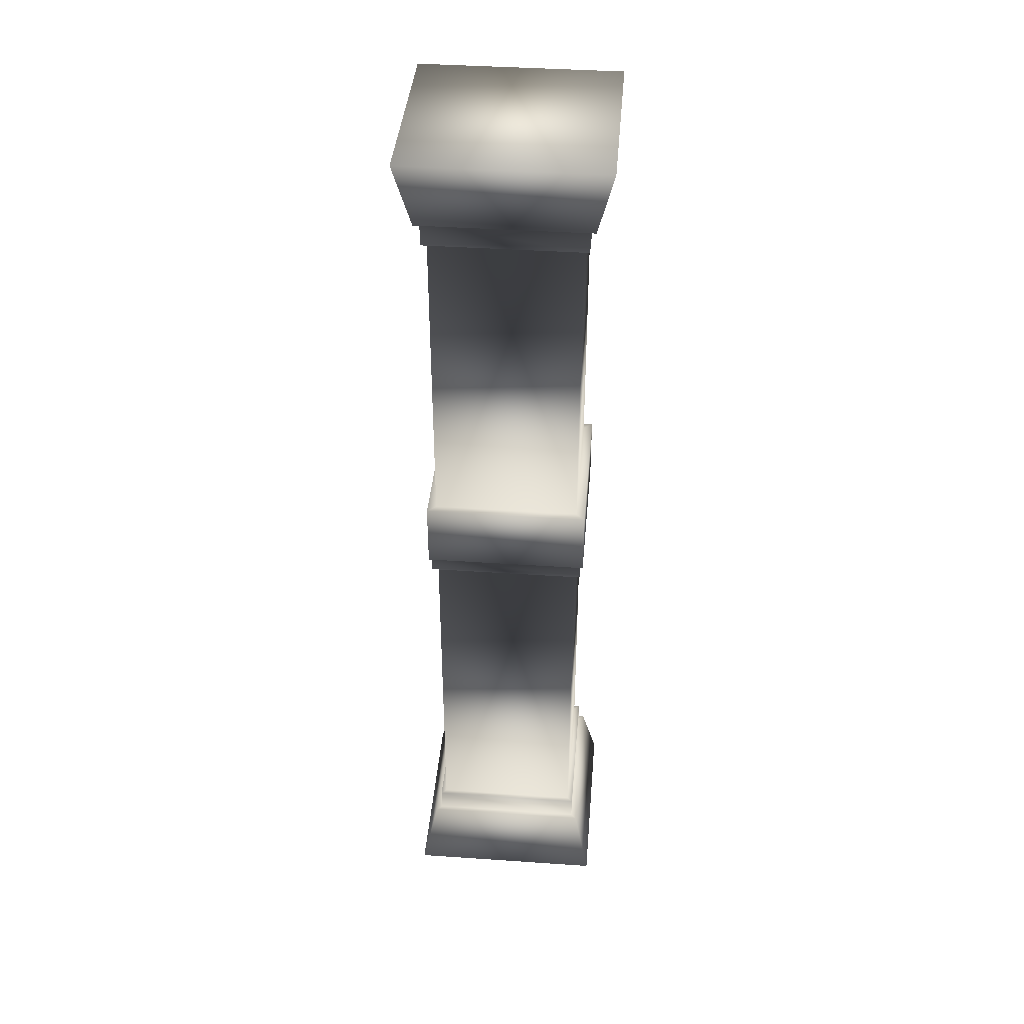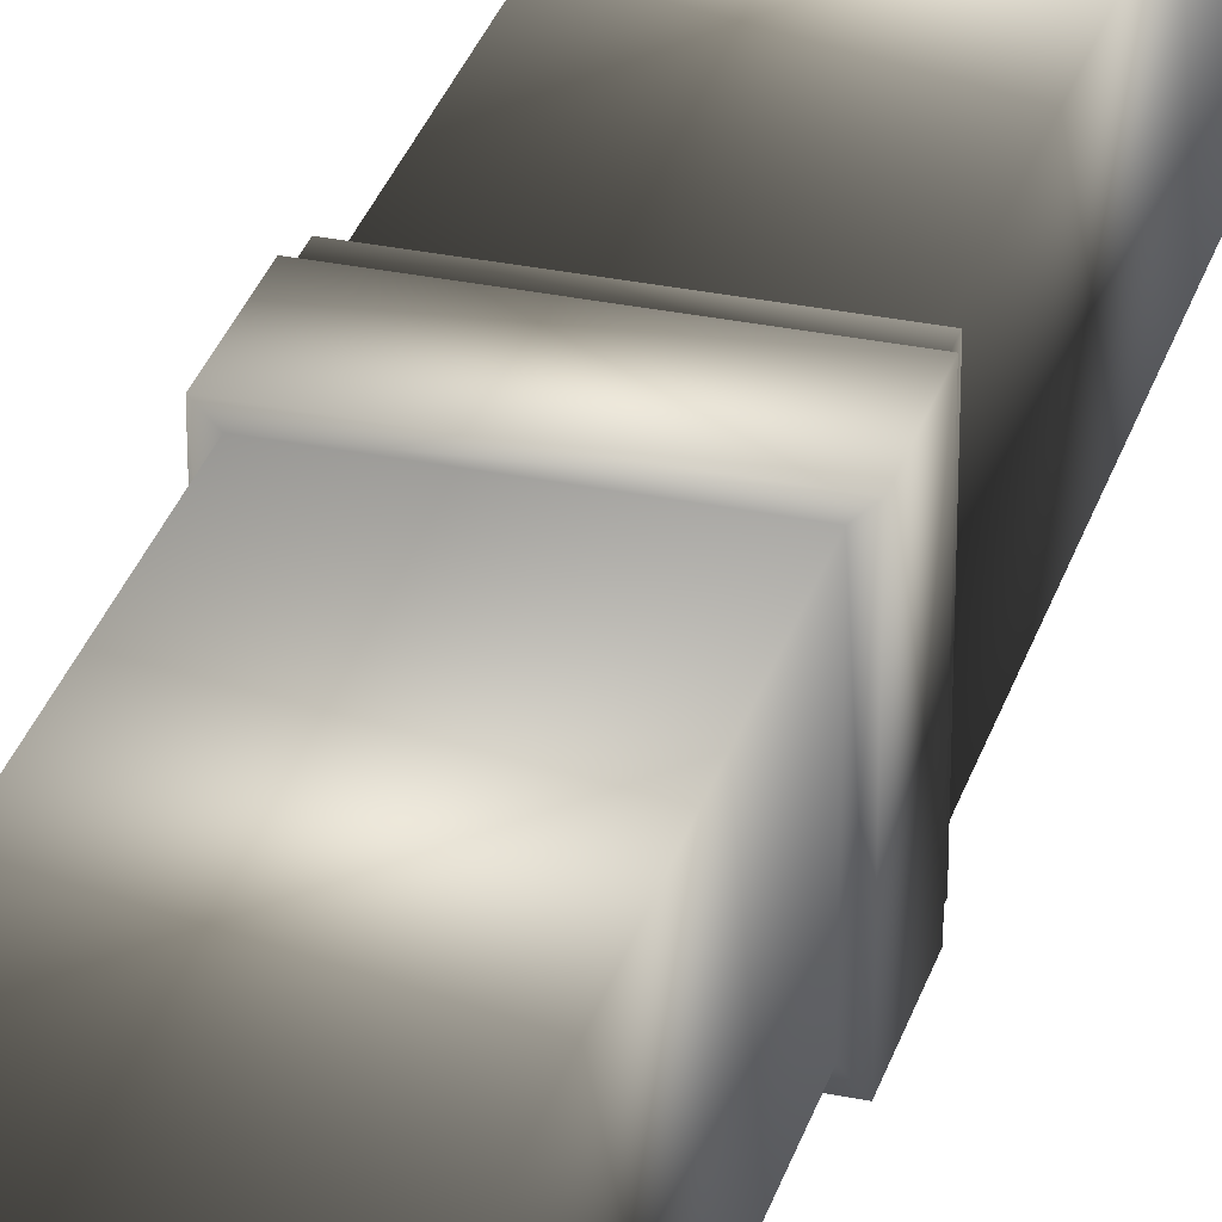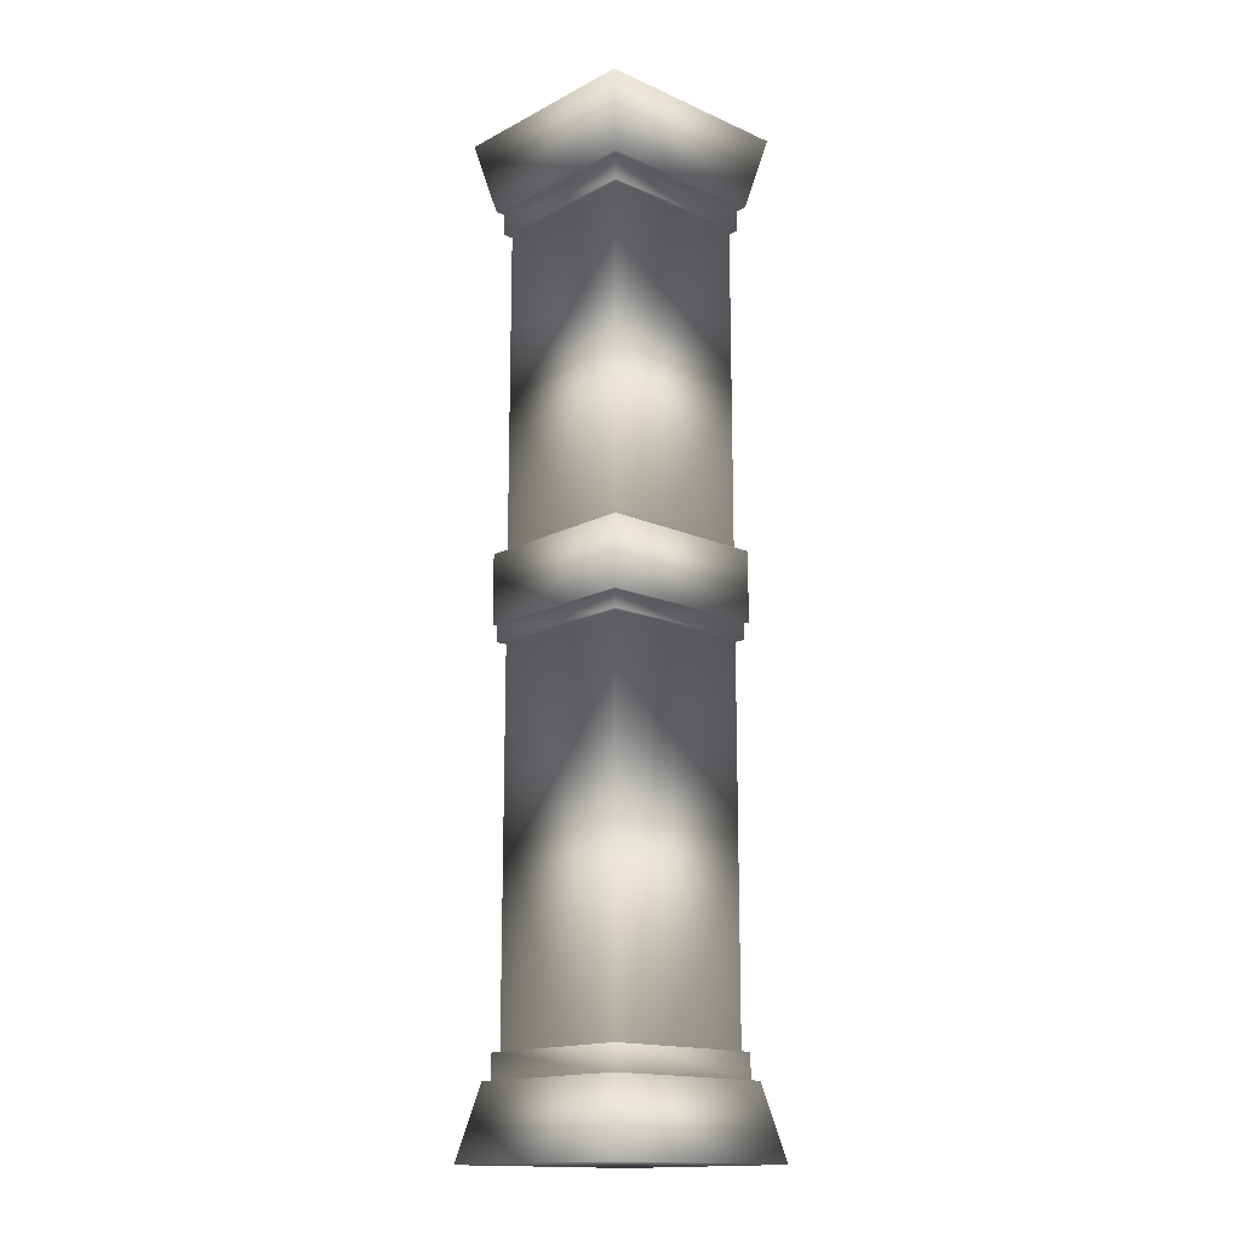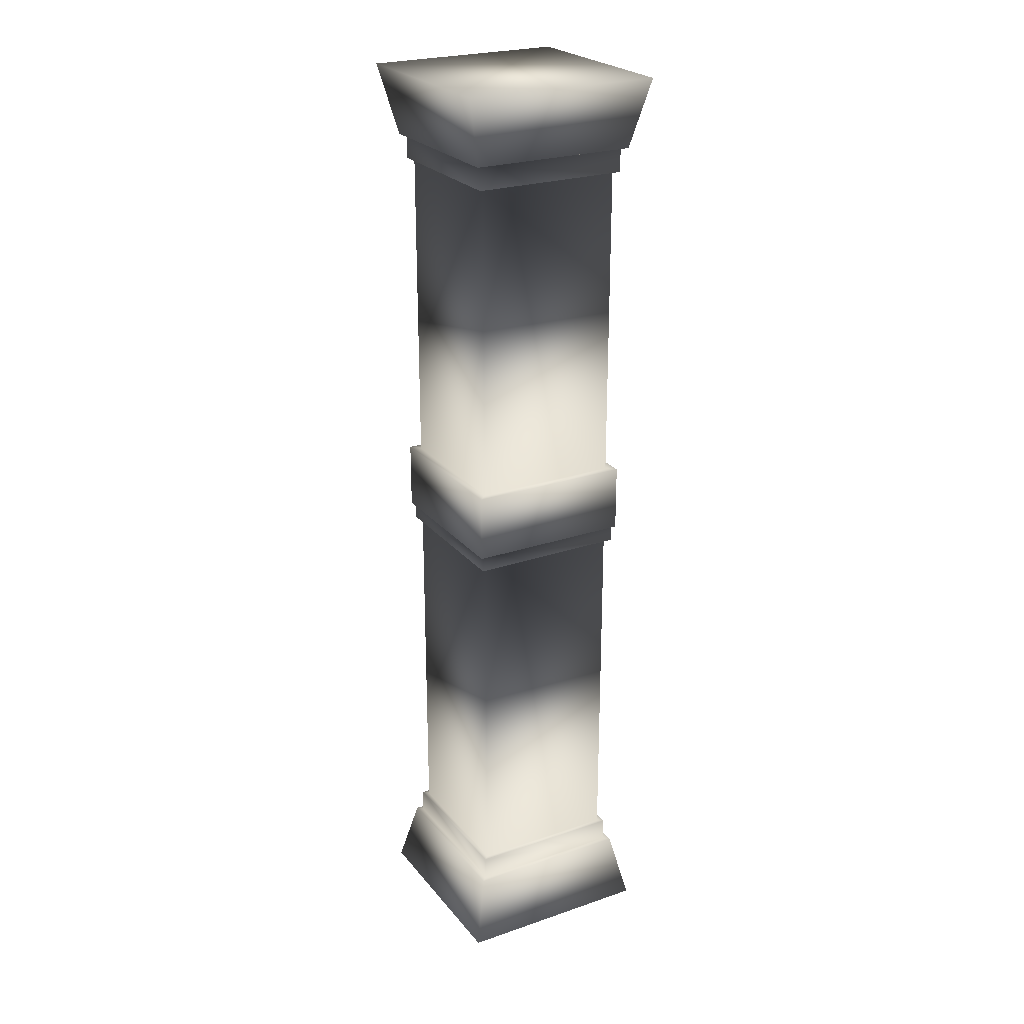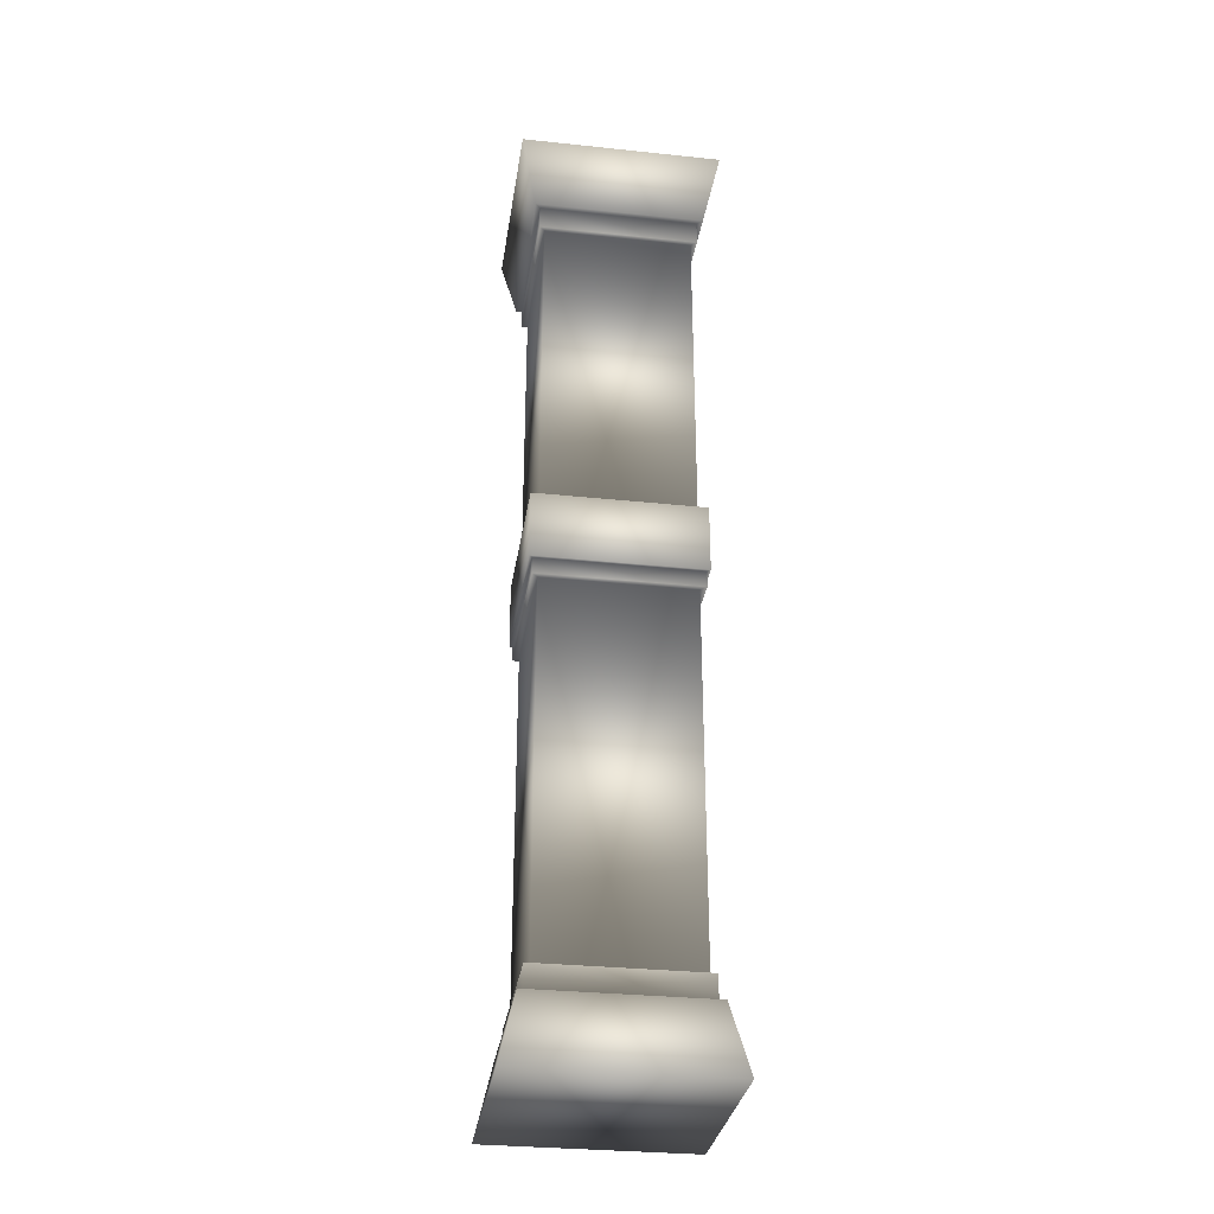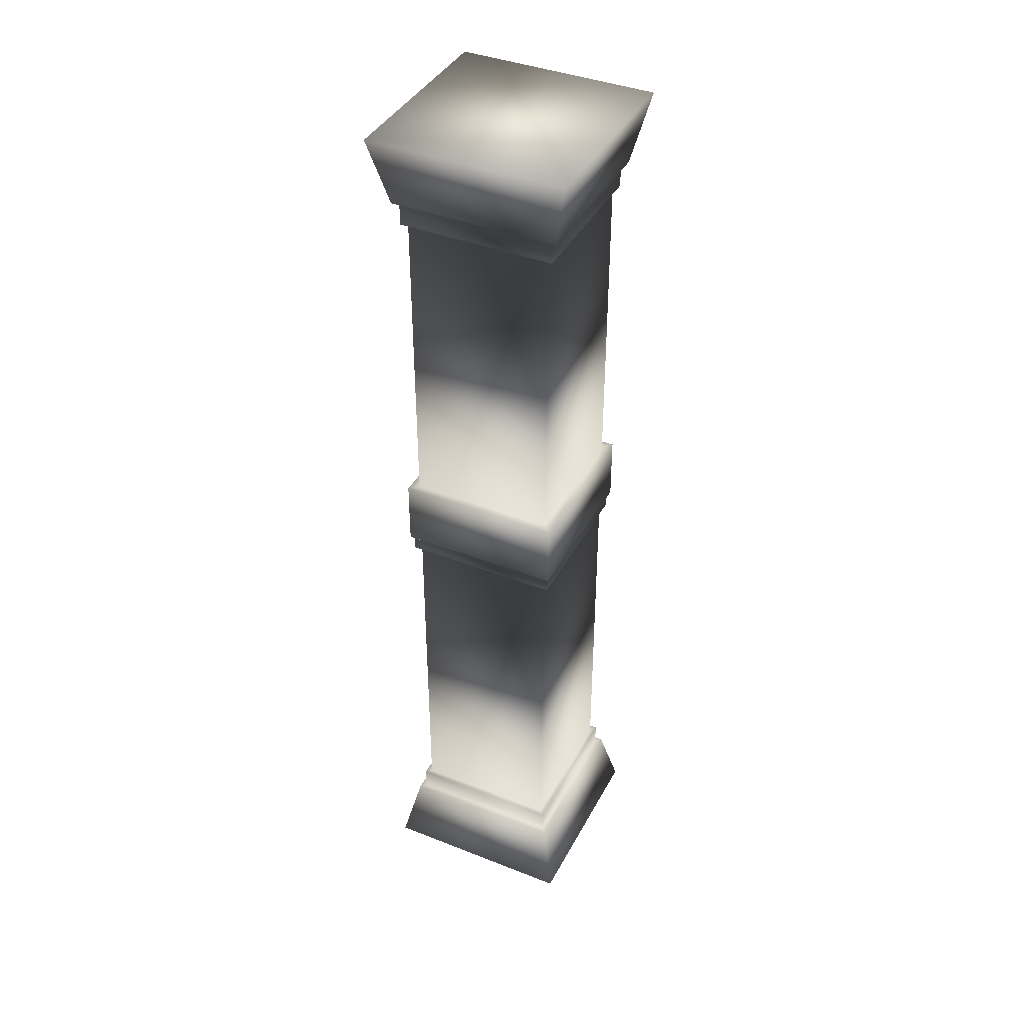
<metadata>
{"format":"obj","ext":"obj","renderer":"f3d","projection":"perspective","resolution":1024,"background":"white","views":[{"elev":40.3,"azim":4.8,"up":"+Y"},{"elev":31.7,"azim":-163.8,"up":"+Z"},{"elev":-15.6,"azim":137.3,"up":"+Y"},{"elev":24.5,"azim":60.7,"up":"+Y"},{"elev":-31.3,"azim":-98.5,"up":"+Y"},{"elev":40.1,"azim":115.9,"up":"+Y"}]}
</metadata>
<code>
v  297.8 95.4 3.411
v  297.8 98.77 3.411
v  330.4 98.77 3.411
v  330.4 95.4 3.411
v  330.4 95.4 35.96
v  330.4 98.77 35.96
v  297.8 98.77 35.96
v  297.8 95.4 35.96
v  293.5 0.9421 -0.9253
v  334.7 0.9421 -0.9253
v  334.7 0.9421 40.3
v  293.5 0.9421 40.3
v  334.7 197.8 -0.9253
v  293.5 197.8 -0.9253
v  293.5 197.8 40.3
v  334.7 197.8 40.3
v  296.8 183.5 2.331
v  331.5 183.5 2.331
v  331.5 15.22 2.331
v  296.8 15.22 2.331
v  331.5 183.5 37.04
v  296.8 183.5 37.04
v  296.8 15.22 37.04
v  331.5 15.22 37.04
v  297.9 178.5 3.474
v  297.9 183.5 3.474
v  330.3 183.5 3.474
v  330.3 178.5 3.474
v  330.3 20.21 3.474
v  330.3 15.22 3.474
v  297.9 15.22 3.474
v  297.9 20.21 3.474
v  330.3 178.5 35.9
v  330.3 183.5 35.9
v  297.9 183.5 35.9
v  297.9 178.5 35.9
v  297.9 20.21 35.9
v  297.9 15.22 35.9
v  330.3 15.22 35.9
v  330.3 20.21 35.9
v  329.2 178.5 4.595
v  299 178.5 4.595
v  299 178.5 34.78
v  329.2 178.5 34.78
v  299 20.21 4.595
v  329.2 20.21 4.595
v  329.2 20.21 34.78
v  299 20.21 34.78
v  299 112.6 4.595
v  329.2 112.6 4.595
v  297.2 98.77 2.781
v  331 98.77 2.781
v  329.2 95.34 4.595
v  299 95.34 4.595
v  329.2 112.6 34.78
v  299 112.6 34.78
v  331 98.77 36.59
v  297.2 98.77 36.59
v  299 95.34 34.78
v  329.2 95.34 34.78
v  297.2 112.6 2.781
v  331 112.6 2.781
v  331 112.6 36.59
v  297.2 112.6 36.59
o Box003
g Box003
f 1 2 3 4
f 5 6 7 8
f 9 10 11 12
f 4 3 6 5
f 13 14 15 16
f 2 1 8 7
f 17 14 13 18
f 19 10 9 20
f 21 16 15 22
f 23 12 11 24
f 18 13 16 21
f 24 11 10 19
f 20 9 12 23
f 22 15 14 17
f 25 26 27 28
f 29 30 31 32
f 33 34 35 36
f 37 38 39 40
f 28 27 34 33
f 40 39 30 29
f 32 31 38 37
f 36 35 26 25
f 17 18 27 26
f 18 21 34 27
f 21 22 35 34
f 22 17 26 35
f 41 42 25 28
f 42 43 36 25
f 43 44 33 36
f 44 41 28 33
f 19 20 31 30
f 20 23 38 31
f 23 24 39 38
f 24 19 30 39
f 45 46 29 32
f 46 47 40 29
f 47 48 37 40
f 48 45 32 37
f 49 42 41 50
f 2 51 52 3
f 53 46 45 54
f 55 44 43 56
f 6 57 58 7
f 59 48 47 60
f 50 41 44 55
f 3 52 57 6
f 60 47 46 53
f 54 45 48 59
f 56 43 42 49
f 7 58 51 2
f 51 61 62 52
f 57 63 64 58
f 52 62 63 57
f 58 64 61 51
f 49 50 62 61
f 50 55 63 62
f 55 56 64 63
f 56 49 61 64
f 53 54 1 4
f 54 59 8 1
f 59 60 5 8
f 60 53 4 5

</code>
